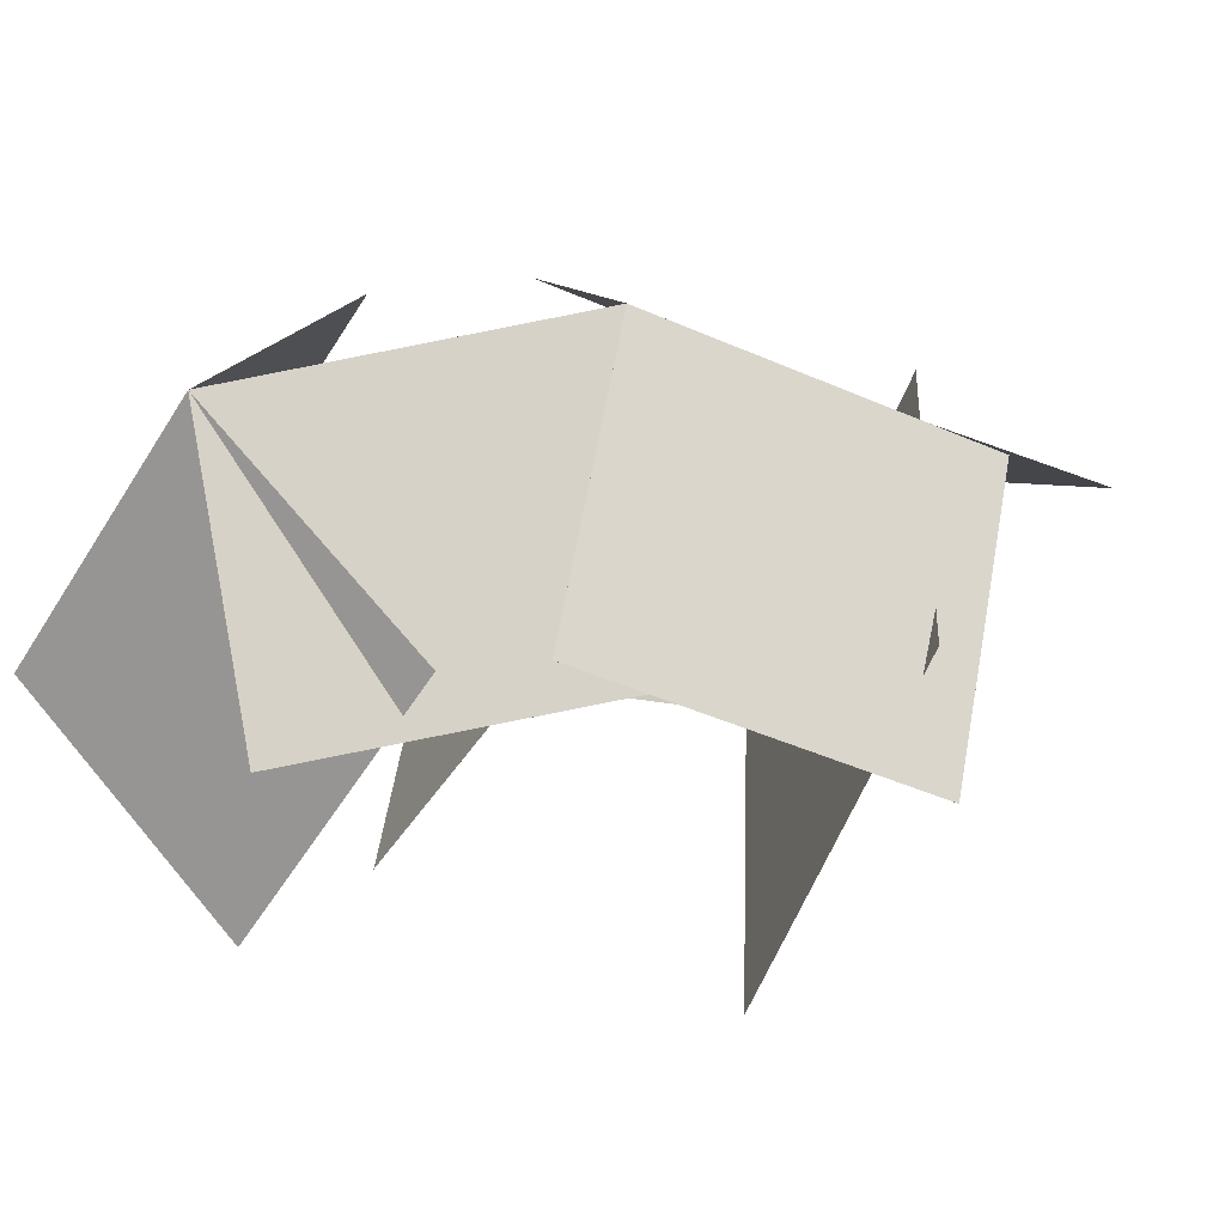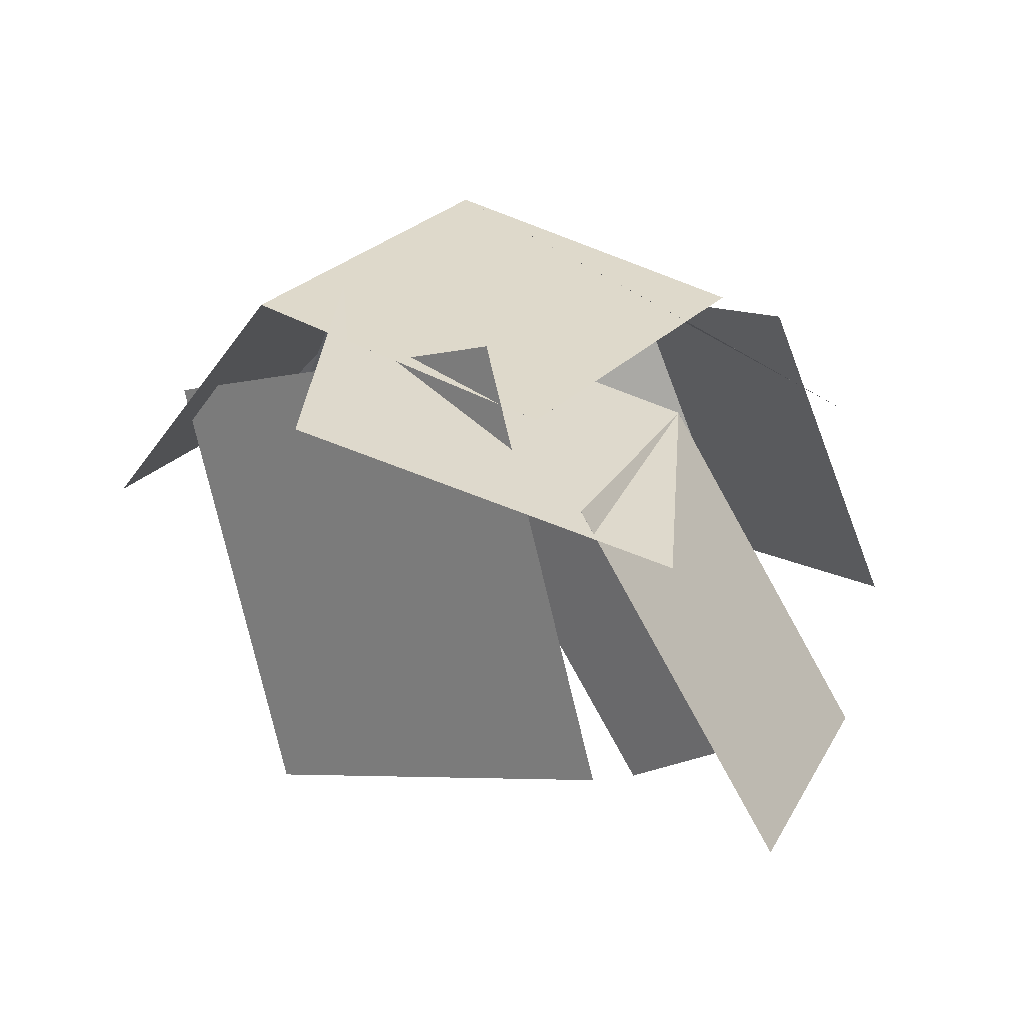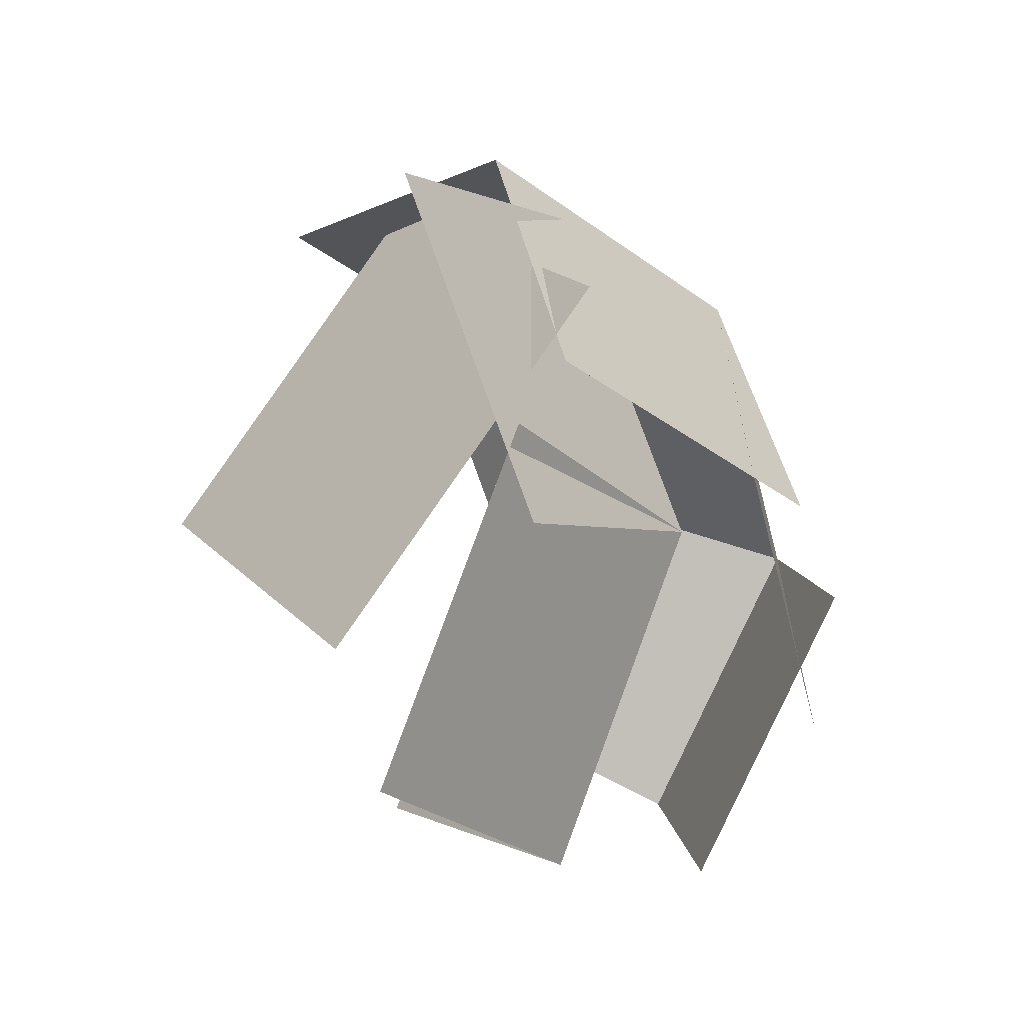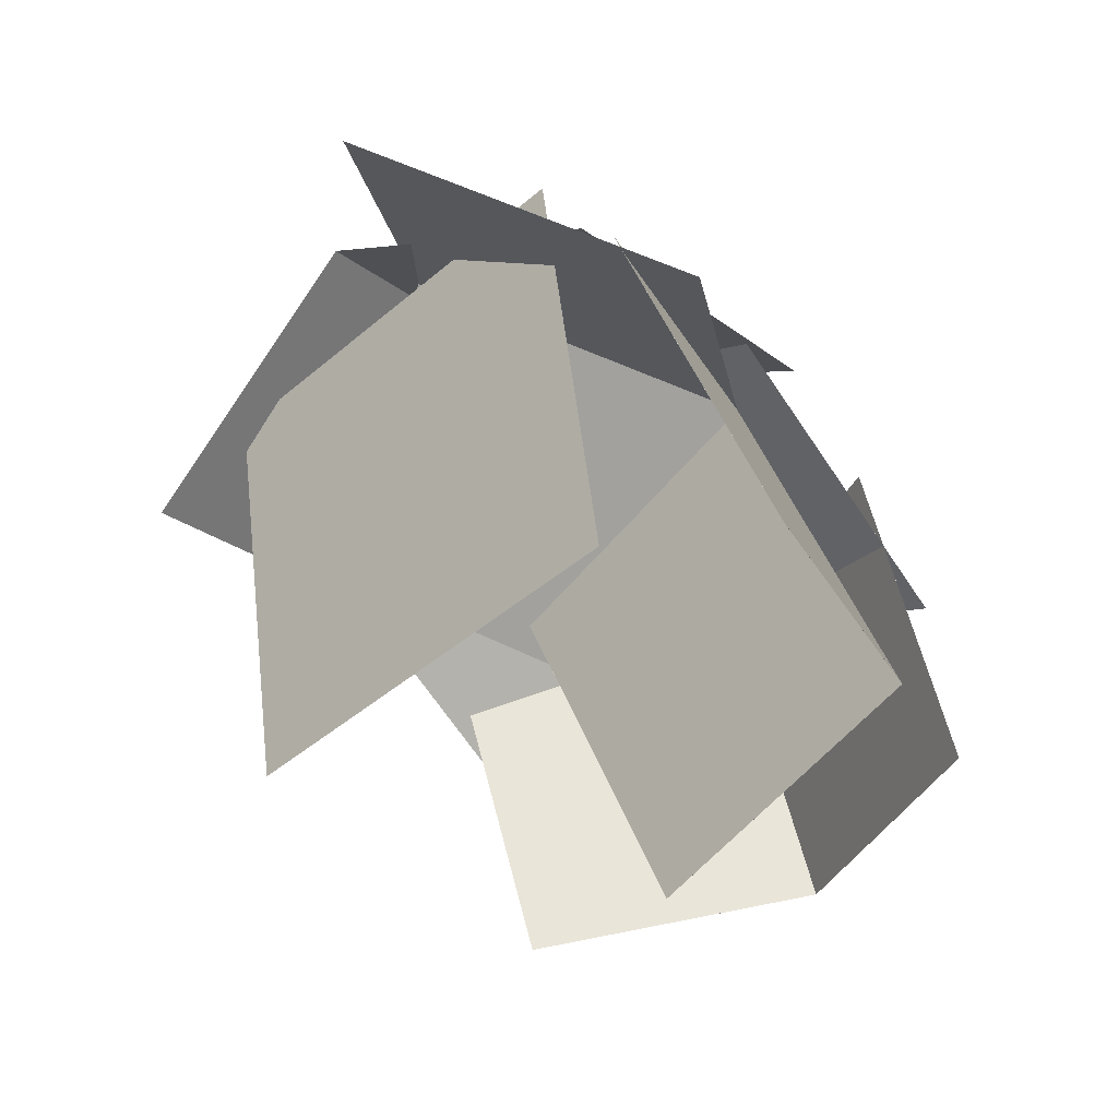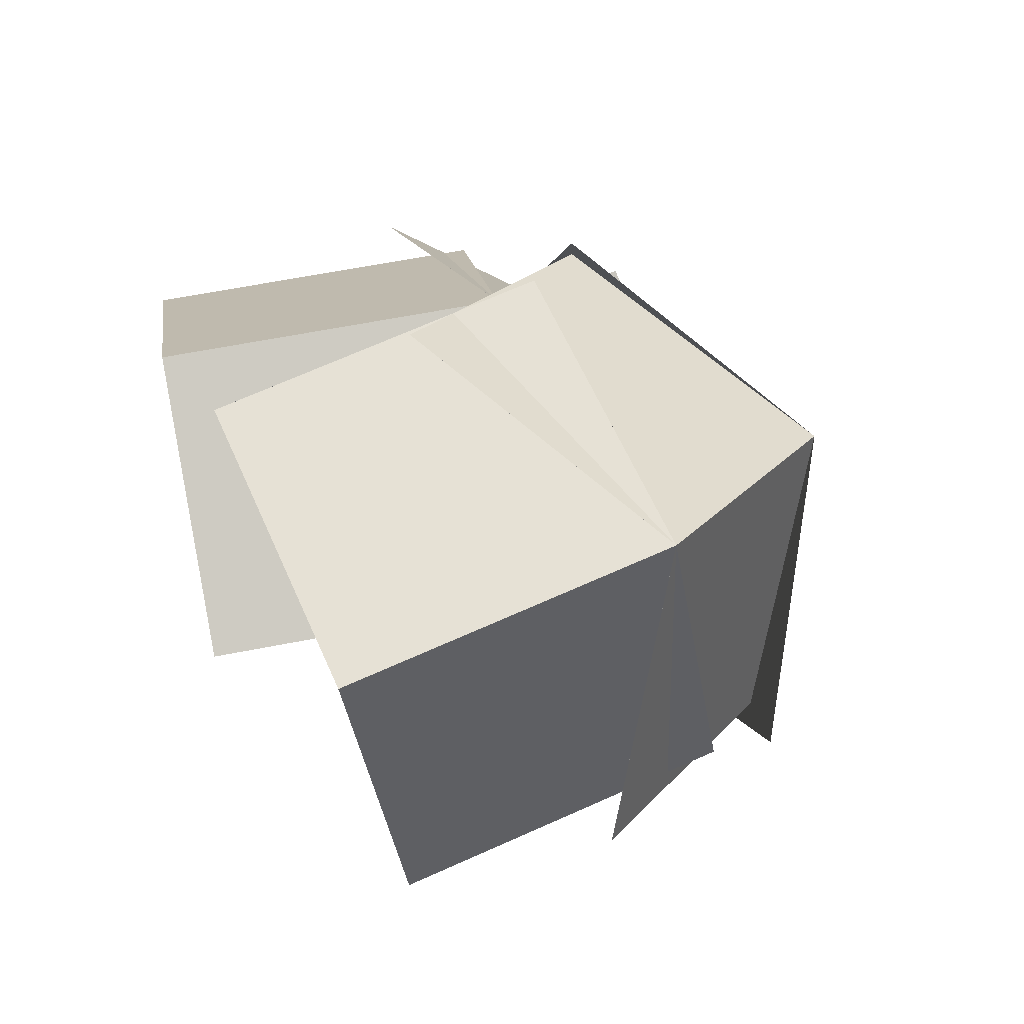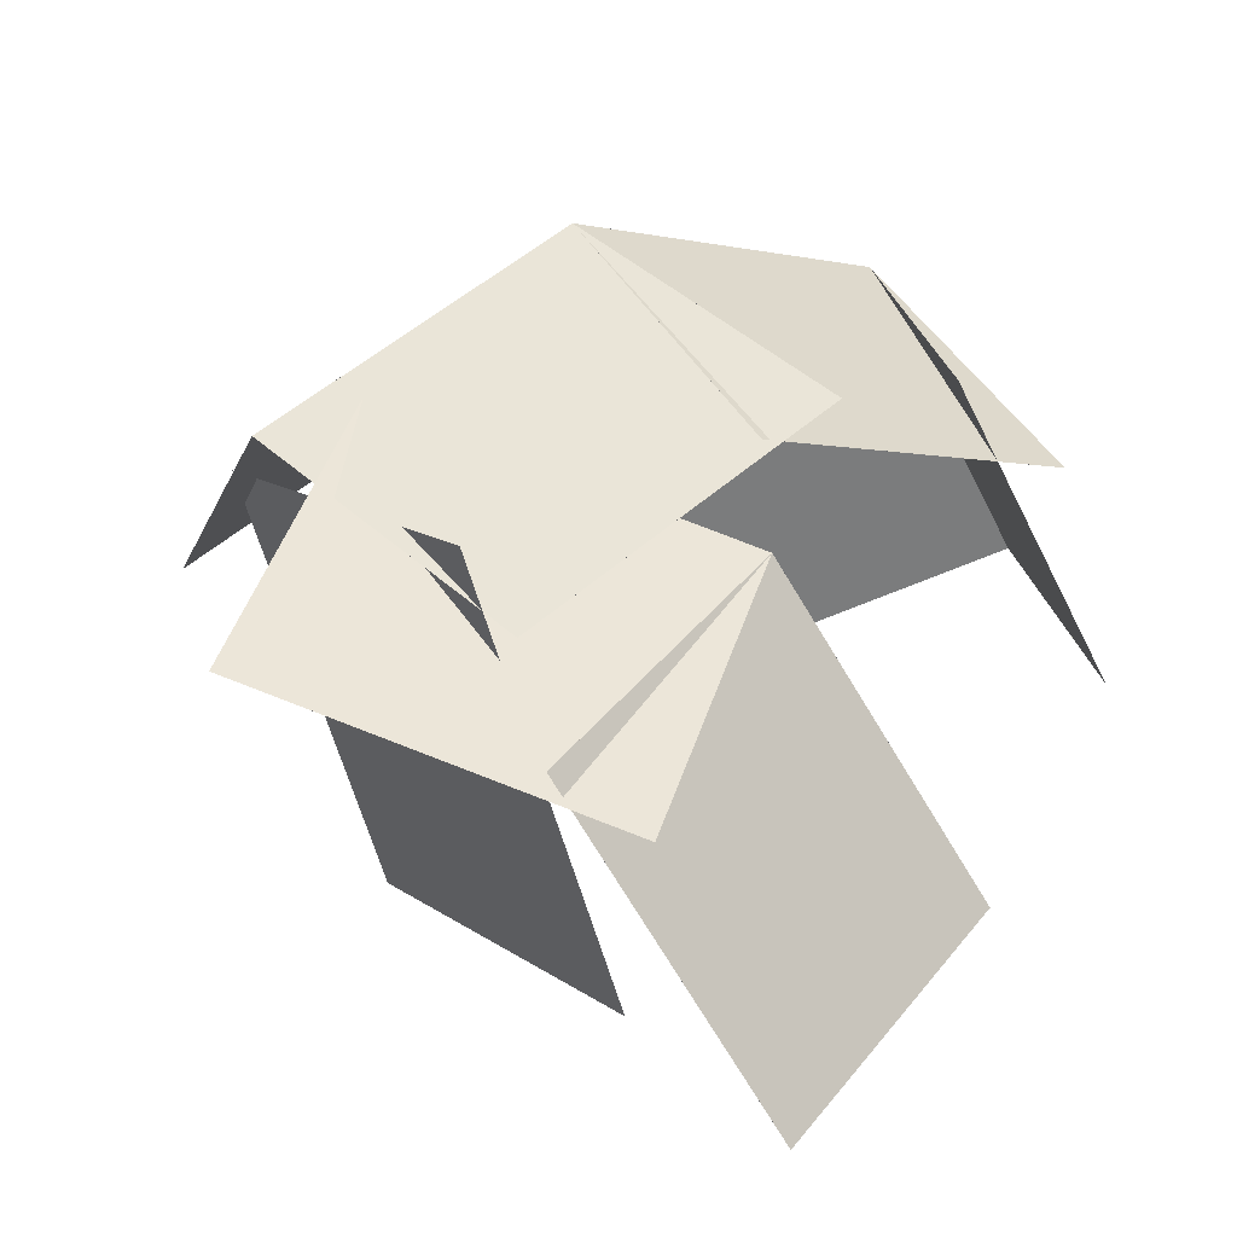
<metadata>
{"format":"obj","ext":"obj","renderer":"f3d","projection":"perspective","resolution":1024,"background":"white","views":[{"elev":34.6,"azim":-132.7,"up":"+Y"},{"elev":-4.9,"azim":-1.4,"up":"+Y"},{"elev":69.8,"azim":50.6,"up":"+Z"},{"elev":39.3,"azim":7.5,"up":"+Z"},{"elev":-43.4,"azim":123.2,"up":"+Z"},{"elev":11.5,"azim":14.9,"up":"+Y"}]}
</metadata>
<code>
o cube.299
v 0.1706 0.5674 1.715
v 0.1706 0.5674 1.715
v 1.296 0.1664 1.581
v 1.296 0.1663 1.581
v 1.398 0.7483 0.6904
v 1.398 0.7483 0.6903
v 0.272 1.149 0.8243
v 0.272 1.149 0.8243
v 0.04463 -0.4767 0.03039
v -0.3 0.8624 0.375
v 1.084 -0.4767 1.07
v 0.7391 0.8624 1.414
v -0.3 0.8624 0.3751
v 0.04459 -0.4767 0.03043
v 0.7391 0.8624 1.414
v 1.084 -0.4767 1.07
v 0.04463 -0.4767 0.03039
v -0.3 0.8624 0.375
v 1.084 -0.4767 1.07
v 0.7391 0.8624 1.414
v -0.3 0.8624 0.3751
v 0.04459 -0.4767 0.03043
v 0.7391 0.8624 1.414
v 1.084 -0.4767 1.07
v 0.272 1.149 0.8243
v 0.272 1.149 0.8243
v 1.398 0.7483 0.6904
v 1.398 0.7483 0.6904
v 1.135 0.3271 -0.2561
v 1.135 0.327 -0.256
v 0.009265 0.7282 -0.1221
v 0.00925 0.7281 -0.1221
v 0.272 1.149 0.8243
v 0.272 1.149 0.8243
v 1.398 0.7483 0.6904
v 1.398 0.7483 0.6904
v 1.135 0.3271 -0.2561
v 1.135 0.327 -0.256
v 0.009265 0.7282 -0.1221
v 0.00925 0.7281 -0.1221
v 0.1706 0.5674 1.715
v 0.1706 0.5674 1.715
v 1.296 0.1664 1.581
v 1.296 0.1663 1.581
v 1.398 0.7483 0.6904
v 1.398 0.7483 0.6903
v 0.272 1.149 0.8243
v 0.272 1.149 0.8243
v 1.398 0.7483 0.6904
v 1.398 0.7483 0.6904
v 1.986 -0.2763 0.4682
v 1.986 -0.2763 0.4682
v 1.314 -0.4879 -0.3356
v 1.314 -0.488 -0.3355
v 0.7256 0.5367 -0.1133
v 0.7256 0.5366 -0.1133
v 1.021 0.3343 1.601
v 1.02 0.3343 1.601
v 1.609 -0.6903 1.378
v 1.609 -0.6903 1.378
v 1.986 -0.2763 0.4682
v 1.986 -0.2763 0.4681
v 1.398 0.7483 0.6904
v 1.397 0.7483 0.6903
v 1.398 0.7483 0.6904
v 1.398 0.7483 0.6904
v 1.986 -0.2763 0.4682
v 1.986 -0.2763 0.4682
v 1.314 -0.4879 -0.3356
v 1.314 -0.488 -0.3355
v 0.7256 0.5367 -0.1133
v 0.7256 0.5366 -0.1133
v 1.021 0.3343 1.601
v 1.02 0.3343 1.601
v 1.609 -0.6903 1.378
v 1.609 -0.6903 1.378
v 1.986 -0.2763 0.4682
v 1.986 -0.2763 0.4681
v 1.398 0.7483 0.6904
v 1.397 0.7483 0.6903
v 0.01251 1.06 0.9928
v 0.01255 1.06 0.9928
v 0.6818 1.589 0.1458
v 0.6819 1.589 0.1458
v 0.1445 1.059 -0.6104
v 0.1446 1.059 -0.6104
v -0.5248 0.5293 0.2366
v -0.5247 0.5293 0.2366
v 0.8933 0.633 1.422
v 0.8933 0.633 1.422
v 1.563 1.162 0.5749
v 1.563 1.162 0.5749
v 0.6818 1.589 0.1458
v 0.6818 1.589 0.1458
v 0.01251 1.06 0.9928
v 0.0125 1.06 0.9928
v 0.01251 1.06 0.9928
v 0.01255 1.06 0.9928
v 0.6818 1.589 0.1458
v 0.6819 1.589 0.1458
v 0.1445 1.059 -0.6104
v 0.1446 1.059 -0.6104
v -0.5248 0.5293 0.2366
v -0.5247 0.5293 0.2366
v 0.8933 0.633 1.422
v 0.8933 0.633 1.422
v 1.563 1.162 0.5749
v 1.563 1.162 0.5749
v 0.6818 1.589 0.1458
v 0.6818 1.589 0.1458
v 0.01251 1.06 0.9928
v 0.0125 1.06 0.9928
v 0.6818 1.589 0.1458
v 0.6818 1.589 0.1458
v 1.384 1.399 -0.8114
v 1.384 1.399 -0.8114
v 0.6632 0.7136 -1.203
v 0.6632 0.7136 -1.203
v -0.03888 0.9045 -0.2462
v -0.03885 0.9044 -0.2462
v 1.382 1.069 0.7632
v 1.382 1.069 0.7632
v 2.084 0.8785 -0.194
v 2.084 0.8784 -0.194
v 1.384 1.399 -0.8114
v 1.384 1.398 -0.8114
v 0.6818 1.589 0.1458
v 0.6818 1.589 0.1458
v 0.6818 1.589 0.1458
v 0.6818 1.589 0.1458
v 1.384 1.399 -0.8114
v 1.384 1.399 -0.8114
v 0.6632 0.7136 -1.203
v 0.6632 0.7136 -1.203
v -0.03888 0.9045 -0.2462
v -0.03885 0.9044 -0.2462
v 1.382 1.069 0.7632
v 1.382 1.069 0.7632
v 2.084 0.8785 -0.194
v 2.084 0.8784 -0.194
v 1.384 1.399 -0.8114
v 1.384 1.398 -0.8114
v 0.6818 1.589 0.1458
v 0.6818 1.589 0.1458
v 1.384 1.399 -0.8114
v 1.384 1.399 -0.8114
v 1.788 0.4468 -1.224
v 1.788 0.4468 -1.224
v 0.8086 0.01924 -1.196
v 0.8086 0.01922 -1.196
v 0.4048 0.971 -0.7833
v 0.4048 0.971 -0.7832
v 1.814 1.168 0.1396
v 1.814 1.168 0.1396
v 2.218 0.2165 -0.2734
v 2.217 0.2165 -0.2734
v 1.788 0.4468 -1.224
v 1.788 0.4468 -1.224
v 1.384 1.399 -0.8114
v 1.384 1.399 -0.8114
v 1.384 1.399 -0.8114
v 1.384 1.399 -0.8114
v 1.788 0.4468 -1.224
v 1.788 0.4468 -1.224
v 0.8086 0.01924 -1.196
v 0.8086 0.01922 -1.196
v 0.4048 0.971 -0.7833
v 0.4048 0.971 -0.7832
v 1.814 1.168 0.1396
v 1.814 1.168 0.1396
v 2.218 0.2165 -0.2734
v 2.217 0.2165 -0.2734
v 1.788 0.4468 -1.224
v 1.788 0.4468 -1.224
v 1.384 1.399 -0.8114
v 1.384 1.399 -0.8114
f 1 2 3
f 2 4 3
f 5 6 7
f 6 8 7
f 5 7 3
f 7 1 3
f 8 6 2
f 6 4 2
f 7 8 1
f 8 2 1
f 3 4 5
f 4 6 5
f 25 26 27
f 26 28 27
f 29 30 31
f 30 32 31
f 29 31 27
f 31 25 27
f 32 30 26
f 30 28 26
f 31 32 25
f 32 26 25
f 27 28 29
f 28 30 29
f 33 34 35
f 34 36 35
f 37 38 39
f 38 40 39
f 37 39 35
f 39 33 35
f 40 38 34
f 38 36 34
f 39 40 33
f 40 34 33
f 35 36 37
f 36 38 37
f 41 42 43
f 42 44 43
f 45 46 47
f 46 48 47
f 45 47 43
f 47 41 43
f 48 46 42
f 46 44 42
f 47 48 41
f 48 42 41
f 43 44 45
f 44 46 45
f 49 50 51
f 50 52 51
f 53 54 55
f 54 56 55
f 53 55 51
f 55 49 51
f 56 54 50
f 54 52 50
f 55 56 49
f 56 50 49
f 51 52 53
f 52 54 53
f 57 58 59
f 58 60 59
f 61 62 63
f 62 64 63
f 61 63 59
f 63 57 59
f 64 62 58
f 62 60 58
f 63 64 57
f 64 58 57
f 59 60 61
f 60 62 61
f 65 66 67
f 66 68 67
f 69 70 71
f 70 72 71
f 69 71 67
f 71 65 67
f 72 70 66
f 70 68 66
f 71 72 65
f 72 66 65
f 67 68 69
f 68 70 69
f 73 74 75
f 74 76 75
f 77 78 79
f 78 80 79
f 77 79 75
f 79 73 75
f 80 78 74
f 78 76 74
f 79 80 73
f 80 74 73
f 75 76 77
f 76 78 77
f 81 82 83
f 82 84 83
f 85 86 87
f 86 88 87
f 85 87 83
f 87 81 83
f 88 86 82
f 86 84 82
f 87 88 81
f 88 82 81
f 83 84 85
f 84 86 85
f 89 90 91
f 90 92 91
f 93 94 95
f 94 96 95
f 93 95 91
f 95 89 91
f 96 94 90
f 94 92 90
f 95 96 89
f 96 90 89
f 91 92 93
f 92 94 93
f 97 98 99
f 98 100 99
f 101 102 103
f 102 104 103
f 101 103 99
f 103 97 99
f 104 102 98
f 102 100 98
f 103 104 97
f 104 98 97
f 99 100 101
f 100 102 101
f 105 106 107
f 106 108 107
f 109 110 111
f 110 112 111
f 109 111 107
f 111 105 107
f 112 110 106
f 110 108 106
f 111 112 105
f 112 106 105
f 107 108 109
f 108 110 109
f 113 114 115
f 114 116 115
f 117 118 119
f 118 120 119
f 117 119 115
f 119 113 115
f 120 118 114
f 118 116 114
f 119 120 113
f 120 114 113
f 115 116 117
f 116 118 117
f 121 122 123
f 122 124 123
f 125 126 127
f 126 128 127
f 125 127 123
f 127 121 123
f 128 126 122
f 126 124 122
f 127 128 121
f 128 122 121
f 123 124 125
f 124 126 125
f 129 130 131
f 130 132 131
f 133 134 135
f 134 136 135
f 133 135 131
f 135 129 131
f 136 134 130
f 134 132 130
f 135 136 129
f 136 130 129
f 131 132 133
f 132 134 133
f 137 138 139
f 138 140 139
f 141 142 143
f 142 144 143
f 141 143 139
f 143 137 139
f 144 142 138
f 142 140 138
f 143 144 137
f 144 138 137
f 139 140 141
f 140 142 141
f 145 146 147
f 146 148 147
f 149 150 151
f 150 152 151
f 149 151 147
f 151 145 147
f 152 150 146
f 150 148 146
f 151 152 145
f 152 146 145
f 147 148 149
f 148 150 149
f 153 154 155
f 154 156 155
f 157 158 159
f 158 160 159
f 157 159 155
f 159 153 155
f 160 158 154
f 158 156 154
f 159 160 153
f 160 154 153
f 155 156 157
f 156 158 157
f 161 162 163
f 162 164 163
f 165 166 167
f 166 168 167
f 165 167 163
f 167 161 163
f 168 166 162
f 166 164 162
f 167 168 161
f 168 162 161
f 163 164 165
f 164 166 165
f 169 170 171
f 170 172 171
f 173 174 175
f 174 176 175
f 173 175 171
f 175 169 171
f 176 174 170
f 174 172 170
f 175 176 169
f 176 170 169
f 171 172 173
f 172 174 173
f 9 10 11
f 10 12 11
f 13 14 15
f 14 16 15
f 17 18 19
f 18 20 19
f 21 22 23
f 22 24 23

</code>
